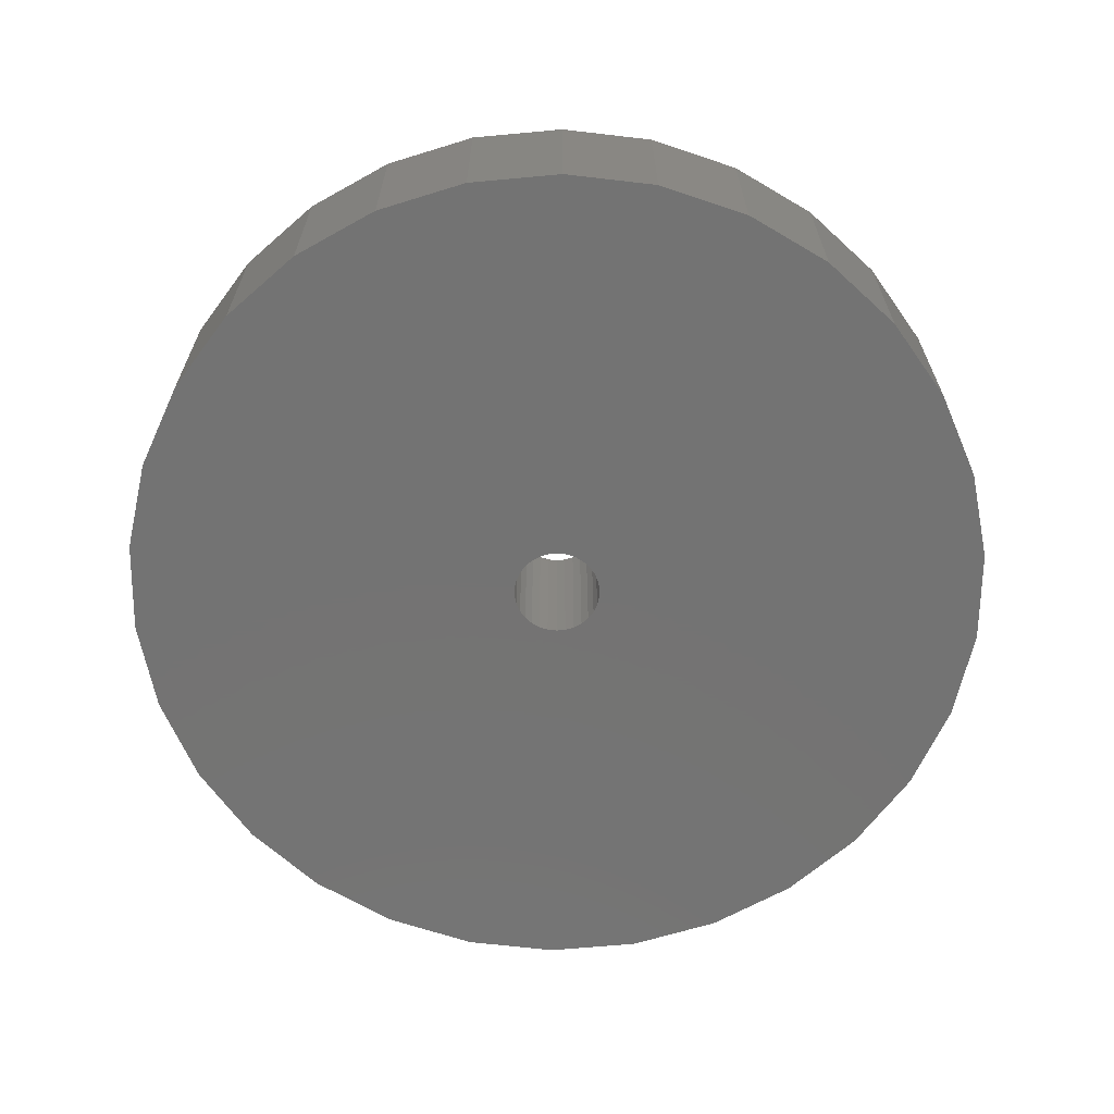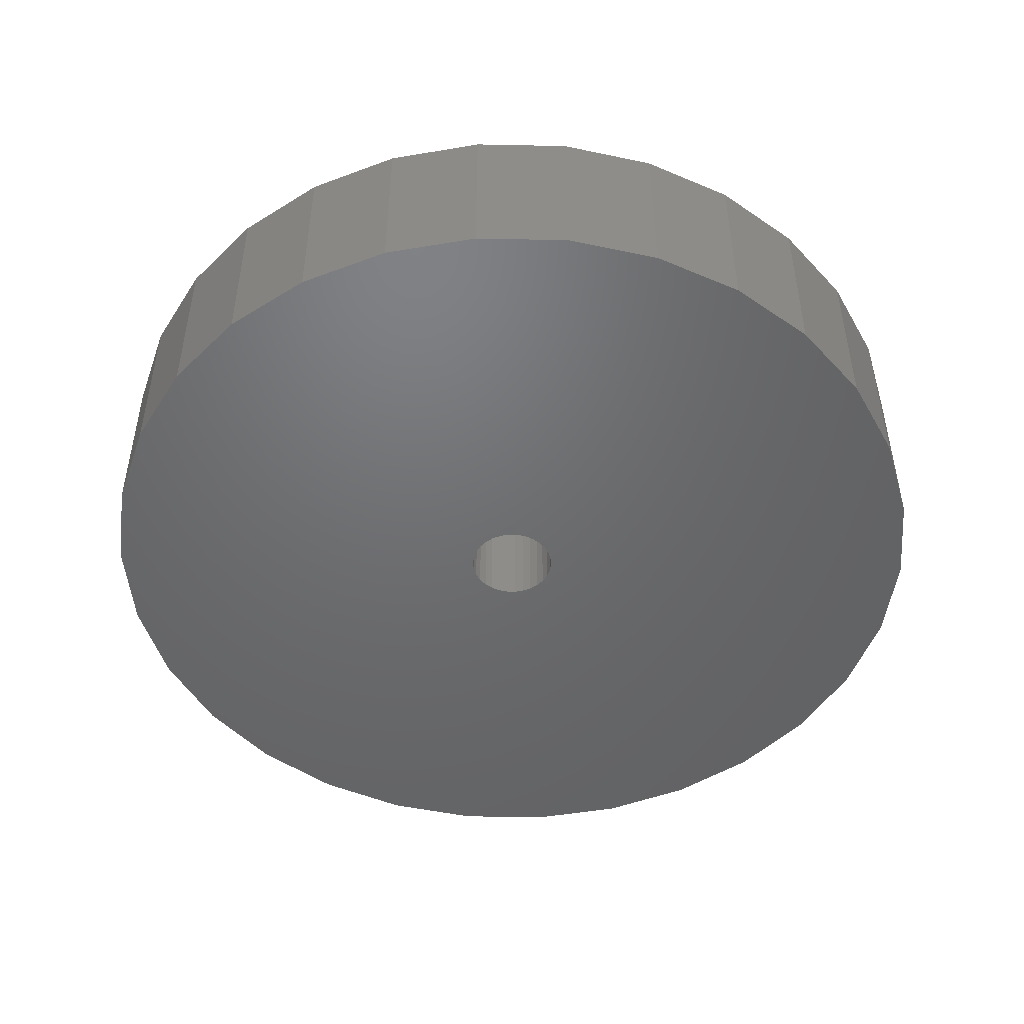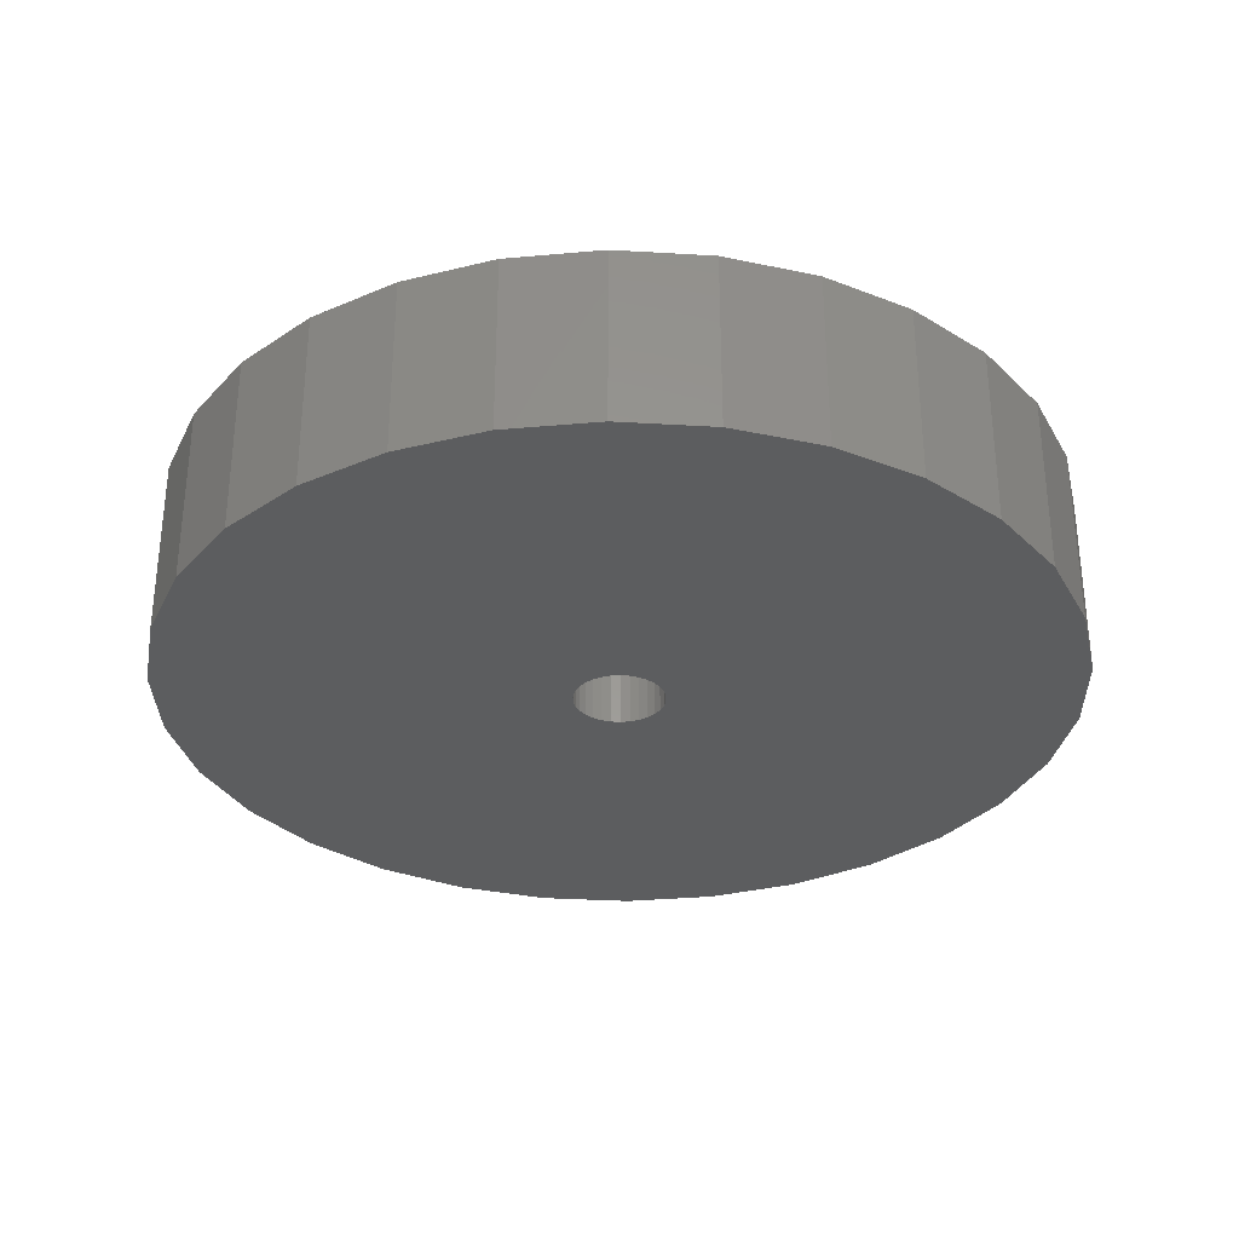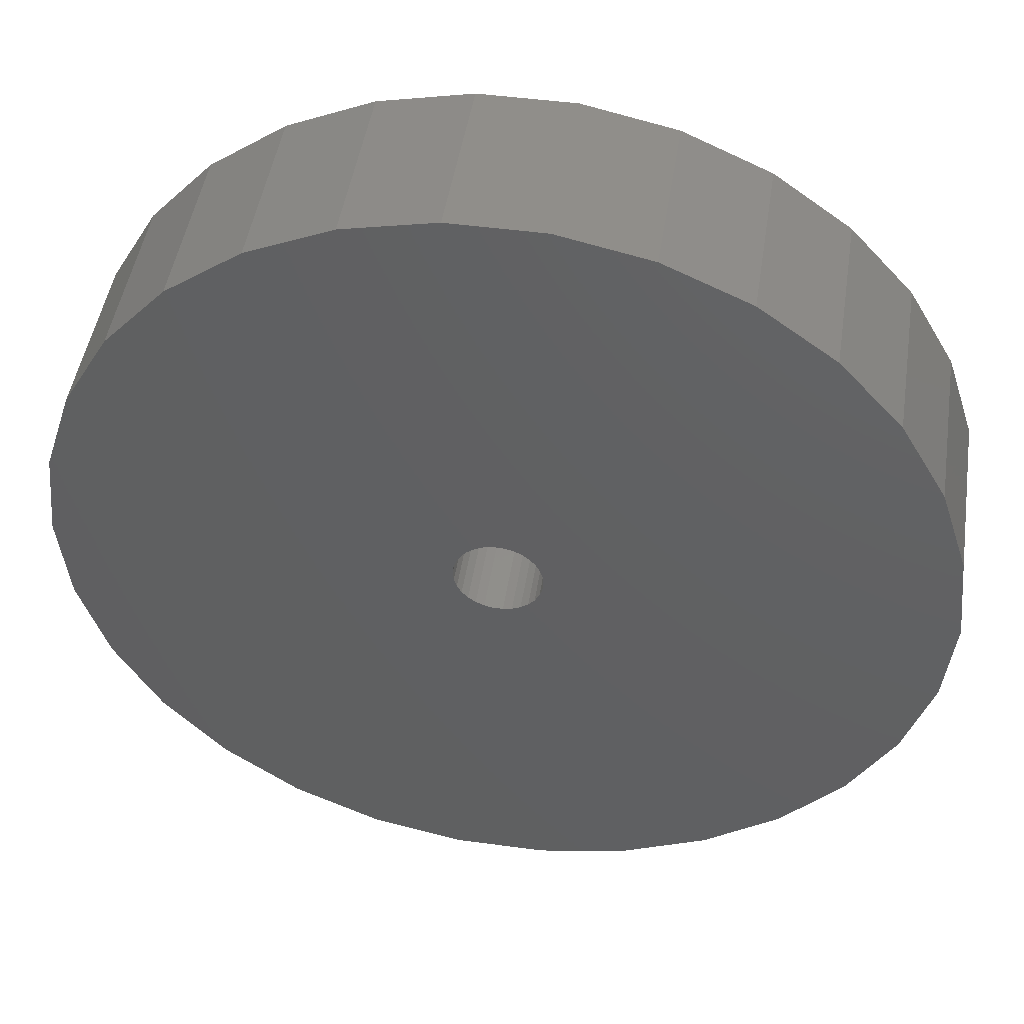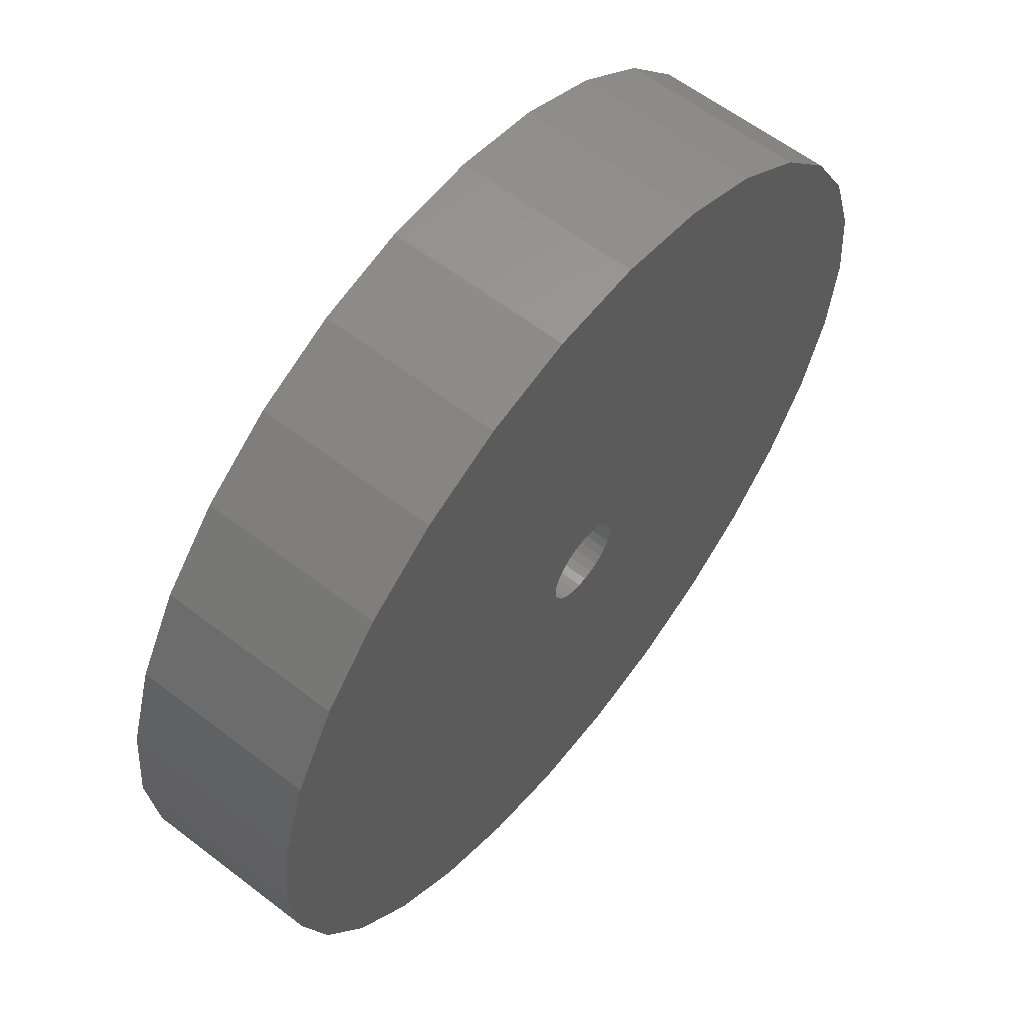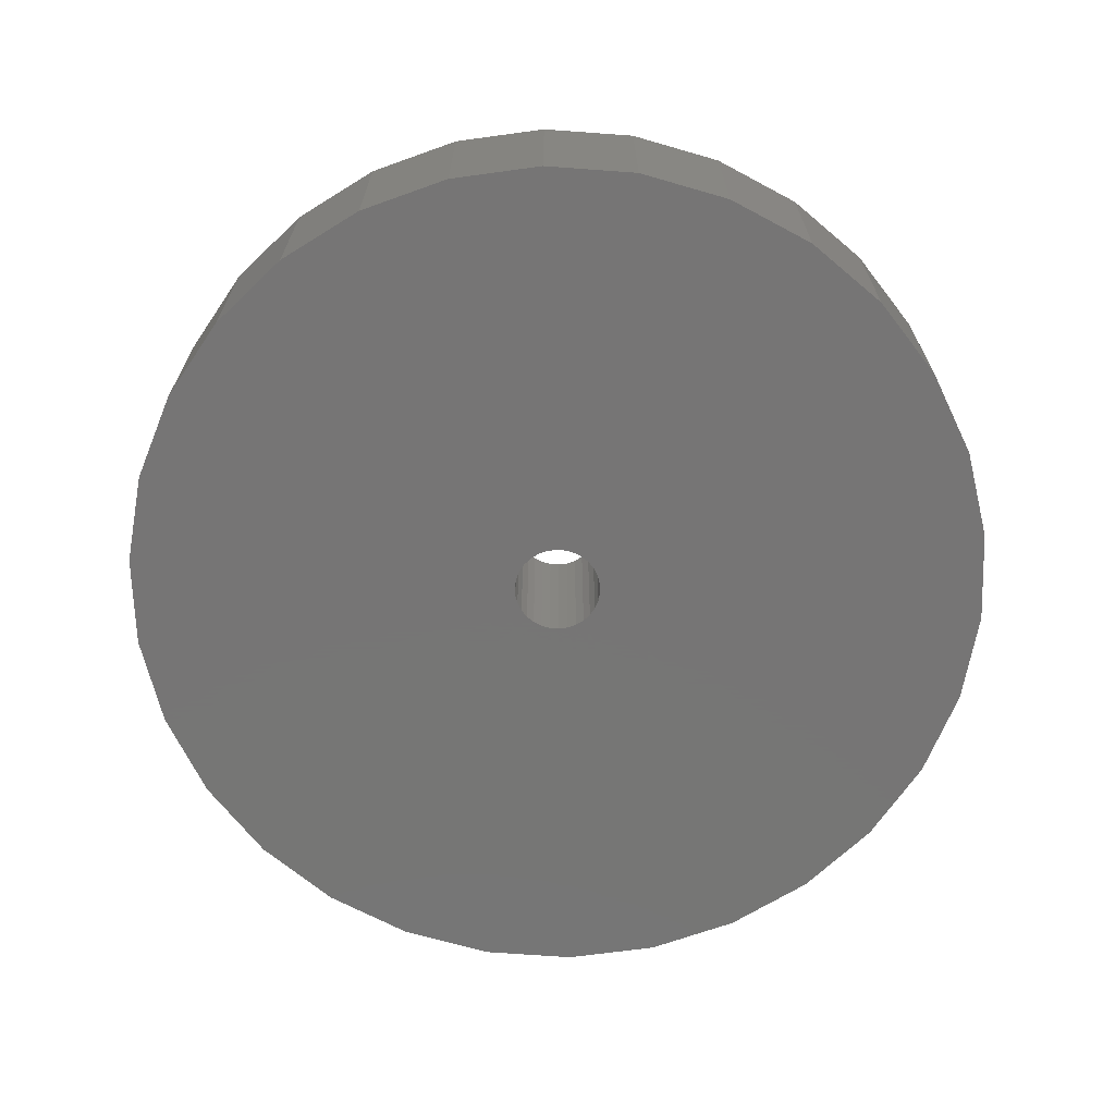
<metadata>
{"format":"stl","ext":"stl","renderer":"f3d","projection":"perspective","resolution":1024,"background":"white","views":[{"elev":-65.6,"azim":173.3,"up":"+Z"},{"elev":-48.6,"azim":94.7,"up":"+Z"},{"elev":-31.8,"azim":-64.8,"up":"+Z"},{"elev":47.0,"azim":8.8,"up":"+Y"},{"elev":60.6,"azim":-51.9,"up":"+Y"},{"elev":-68.0,"azim":-160.2,"up":"+Z"}]}
</metadata>
<code>
# stl→obj: 120 verts, 240 faces
v -25 -43.3 0
v -15.45 -47.55 20
v -25 -43.3 20
v -15.45 -47.55 0
v -45.68 -20.34 0
v -48.91 -10.4 20
v -48.91 -10.4 0
v -45.68 -20.34 20
v 48.91 10.4 20
v 45.68 20.34 0
v 45.68 20.34 20
v 48.91 10.4 0
v 50 0 20
v 50 0 0
v 40.45 29.39 0
v 40.45 29.39 20
v 25 -43.3 0
v 33.46 -37.16 20
v 25 -43.3 20
v 33.46 -37.16 0
v 25 43.3 0
v 15.45 47.55 20
v 25 43.3 20
v 15.45 47.55 0
v 48.91 -10.4 20
v 48.91 -10.4 0
v 33.46 37.16 0
v 33.46 37.16 20
v -45.68 20.34 0
v -40.45 29.39 20
v -40.45 29.39 0
v -45.68 20.34 20
v 40.45 -29.39 0
v 40.45 -29.39 20
v -33.46 37.16 20
v -33.46 37.16 0
v 45.68 -20.34 0
v 45.68 -20.34 20
v -25 43.3 0
v -25 43.3 20
v 5 0 20
v 4.891 1.04 20
v 4.568 2.034 20
v 4.891 -1.04 20
v 4.045 2.939 20
v 3.346 3.716 20
v 4.568 -2.034 20
v 2.5 4.33 20
v 1.545 4.755 20
v 5.226 49.73 20
v 4.045 -2.939 20
v 0.5226 4.973 20
v -0.5226 4.973 20
v -5.226 49.73 20
v -1.545 4.755 20
v -15.45 47.55 20
v -2.5 4.33 20
v -3.346 3.716 20
v -4.045 2.939 20
v 3.346 -3.716 20
v 2.5 -4.33 20
v 15.45 -47.55 20
v 1.545 -4.755 20
v 5.226 -49.73 20
v 0.5226 -4.973 20
v -0.5226 -4.973 20
v -5.226 -49.73 20
v -1.545 -4.755 20
v -2.5 -4.33 20
v -3.346 -3.716 20
v -33.46 -37.16 20
v -4.045 -2.939 20
v -40.45 -29.39 20
v -4.568 -2.034 20
v -4.891 -1.04 20
v -5 0 20
v -4.568 2.034 20
v -4.891 1.04 20
v -48.91 10.4 20
v -50 0 20
v 5.226 49.73 0
v -5.226 49.73 0
v -33.46 -37.16 0
v 5 0 0
v 4.891 -1.04 0
v 4.568 -2.034 0
v 4.891 1.04 0
v 4.045 -2.939 0
v 3.346 -3.716 0
v 4.568 2.034 0
v 2.5 -4.33 0
v 15.45 -47.55 0
v 1.545 -4.755 0
v 5.226 -49.73 0
v 4.045 2.939 0
v 0.5226 -4.973 0
v -0.5226 -4.973 0
v -5.226 -49.73 0
v -1.545 -4.755 0
v -2.5 -4.33 0
v -3.346 -3.716 0
v -4.045 -2.939 0
v 3.346 3.716 0
v 2.5 4.33 0
v 1.545 4.755 0
v 0.5226 4.973 0
v -0.5226 4.973 0
v -1.545 4.755 0
v -15.45 47.55 0
v -2.5 4.33 0
v -3.346 3.716 0
v -4.045 2.939 0
v -4.568 2.034 0
v -4.891 1.04 0
v -48.91 10.4 0
v -5 0 0
v -40.45 -29.39 0
v -4.568 -2.034 0
v -4.891 -1.04 0
v -50 0 0
f 1 2 3
f 2 1 4
f 5 6 7
f 6 5 8
f 9 10 11
f 10 9 12
f 13 12 9
f 12 13 14
f 11 15 16
f 15 11 10
f 17 18 19
f 18 17 20
f 21 22 23
f 22 21 24
f 25 14 13
f 14 25 26
f 16 27 28
f 27 16 15
f 29 30 31
f 30 29 32
f 18 33 34
f 33 18 20
f 31 35 36
f 35 31 30
f 34 37 38
f 37 34 33
f 39 35 40
f 35 39 36
f 41 13 9
f 42 9 11
f 13 41 25
f 43 11 16
f 44 25 41
f 45 16 28
f 25 44 38
f 46 28 23
f 47 38 44
f 48 23 22
f 38 47 34
f 49 22 50
f 51 34 47
f 34 51 18
f 9 42 41
f 11 43 42
f 16 45 43
f 28 46 45
f 23 48 46
f 22 49 48
f 50 52 49
f 50 53 52
f 54 53 50
f 53 54 55
f 56 55 54
f 55 56 57
f 40 57 56
f 57 40 58
f 58 35 59
f 35 58 40
f 60 18 51
f 18 60 19
f 61 19 60
f 19 61 62
f 63 62 61
f 62 63 64
f 65 64 63
f 66 64 65
f 67 66 68
f 2 68 69
f 3 69 70
f 71 70 72
f 73 72 74
f 8 74 75
f 66 67 64
f 6 75 76
f 30 59 35
f 59 30 77
f 68 2 67
f 32 77 30
f 69 3 2
f 77 32 78
f 70 71 3
f 79 78 32
f 72 73 71
f 78 79 76
f 74 8 73
f 80 76 79
f 75 6 8
f 76 80 6
f 38 26 25
f 26 38 37
f 81 54 50
f 54 81 82
f 83 3 71
f 3 83 1
f 84 14 26
f 85 26 37
f 14 84 12
f 86 37 33
f 87 12 84
f 88 33 20
f 12 87 10
f 89 20 17
f 90 10 87
f 91 17 92
f 10 90 15
f 93 92 94
f 95 15 90
f 15 95 27
f 26 85 84
f 37 86 85
f 33 88 86
f 20 89 88
f 17 91 89
f 92 93 91
f 94 96 93
f 94 97 96
f 98 97 94
f 97 98 99
f 4 99 98
f 99 4 100
f 1 100 4
f 100 1 101
f 101 83 102
f 83 101 1
f 103 27 95
f 27 103 21
f 104 21 103
f 21 104 24
f 105 24 104
f 24 105 81
f 106 81 105
f 107 81 106
f 82 107 108
f 109 108 110
f 39 110 111
f 36 111 112
f 31 112 113
f 29 113 114
f 107 82 81
f 115 114 116
f 117 102 83
f 102 117 118
f 108 109 82
f 5 118 117
f 110 39 109
f 118 5 119
f 111 36 39
f 7 119 5
f 112 31 36
f 119 7 116
f 113 29 31
f 120 116 7
f 114 115 29
f 116 120 115
f 109 40 56
f 40 109 39
f 7 80 120
f 80 7 6
f 83 73 117
f 73 83 71
f 117 8 5
f 8 117 73
f 94 62 64
f 62 94 92
f 120 79 115
f 79 120 80
f 24 50 22
f 50 24 81
f 27 23 28
f 23 27 21
f 82 56 54
f 56 82 109
f 92 19 62
f 19 92 17
f 98 64 67
f 64 98 94
f 4 67 2
f 67 4 98
f 115 32 29
f 32 115 79
f 87 43 90
f 43 87 42
f 84 42 87
f 42 84 41
f 90 45 95
f 45 90 43
f 110 55 57
f 55 110 108
f 86 44 85
f 44 86 47
f 85 41 84
f 41 85 44
f 105 48 49
f 48 105 104
f 77 112 59
f 112 77 113
f 111 57 58
f 57 111 110
f 88 47 86
f 47 88 51
f 107 52 53
f 52 107 106
f 89 61 60
f 61 89 91
f 95 46 103
f 46 95 45
f 97 68 66
f 68 97 99
f 96 66 65
f 66 96 97
f 78 113 77
f 113 78 114
f 108 53 55
f 53 108 107
f 93 65 63
f 65 93 96
f 72 118 74
f 118 72 102
f 91 63 61
f 63 91 93
f 76 114 78
f 114 76 116
f 104 46 48
f 46 104 103
f 106 49 52
f 49 106 105
f 89 51 88
f 51 89 60
f 75 116 76
f 116 75 119
f 74 119 75
f 119 74 118
f 100 70 69
f 70 100 101
f 70 102 72
f 102 70 101
f 99 69 68
f 69 99 100
f 59 111 58
f 111 59 112

</code>
